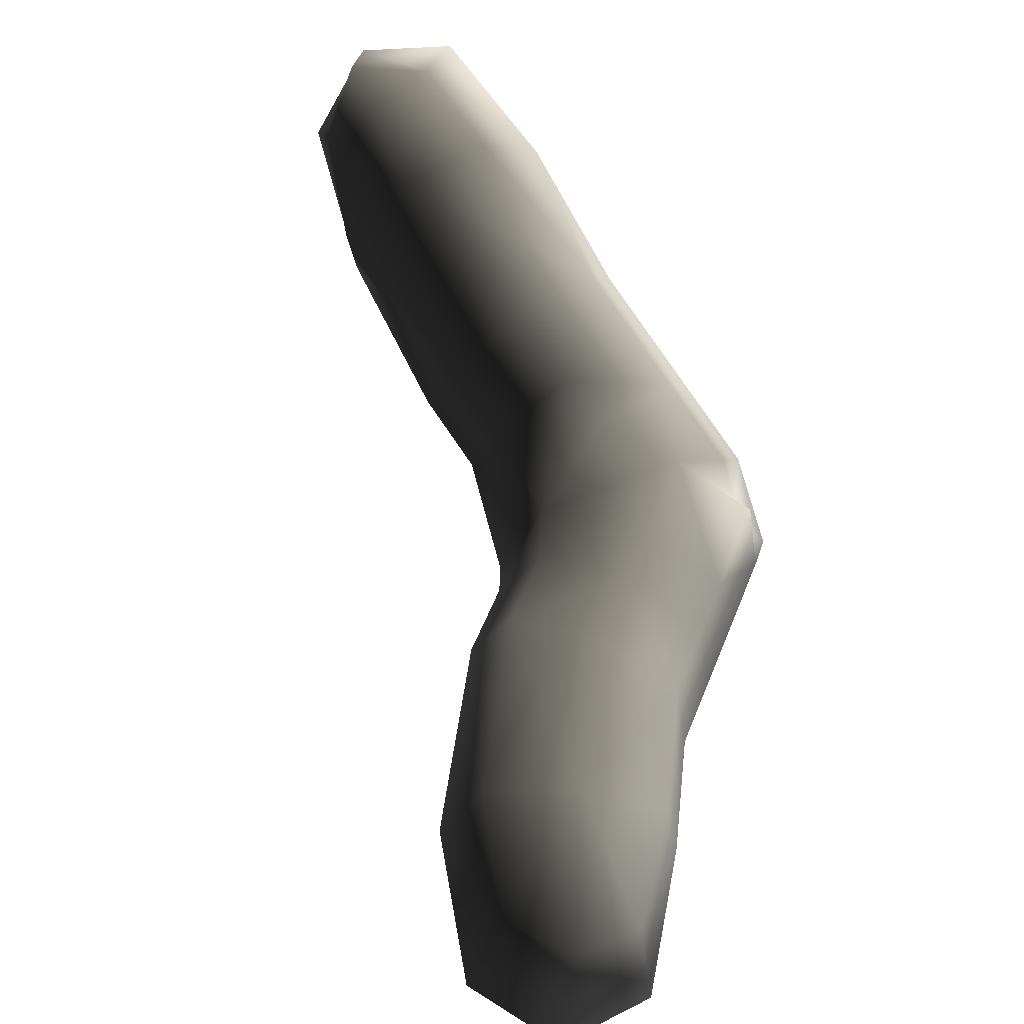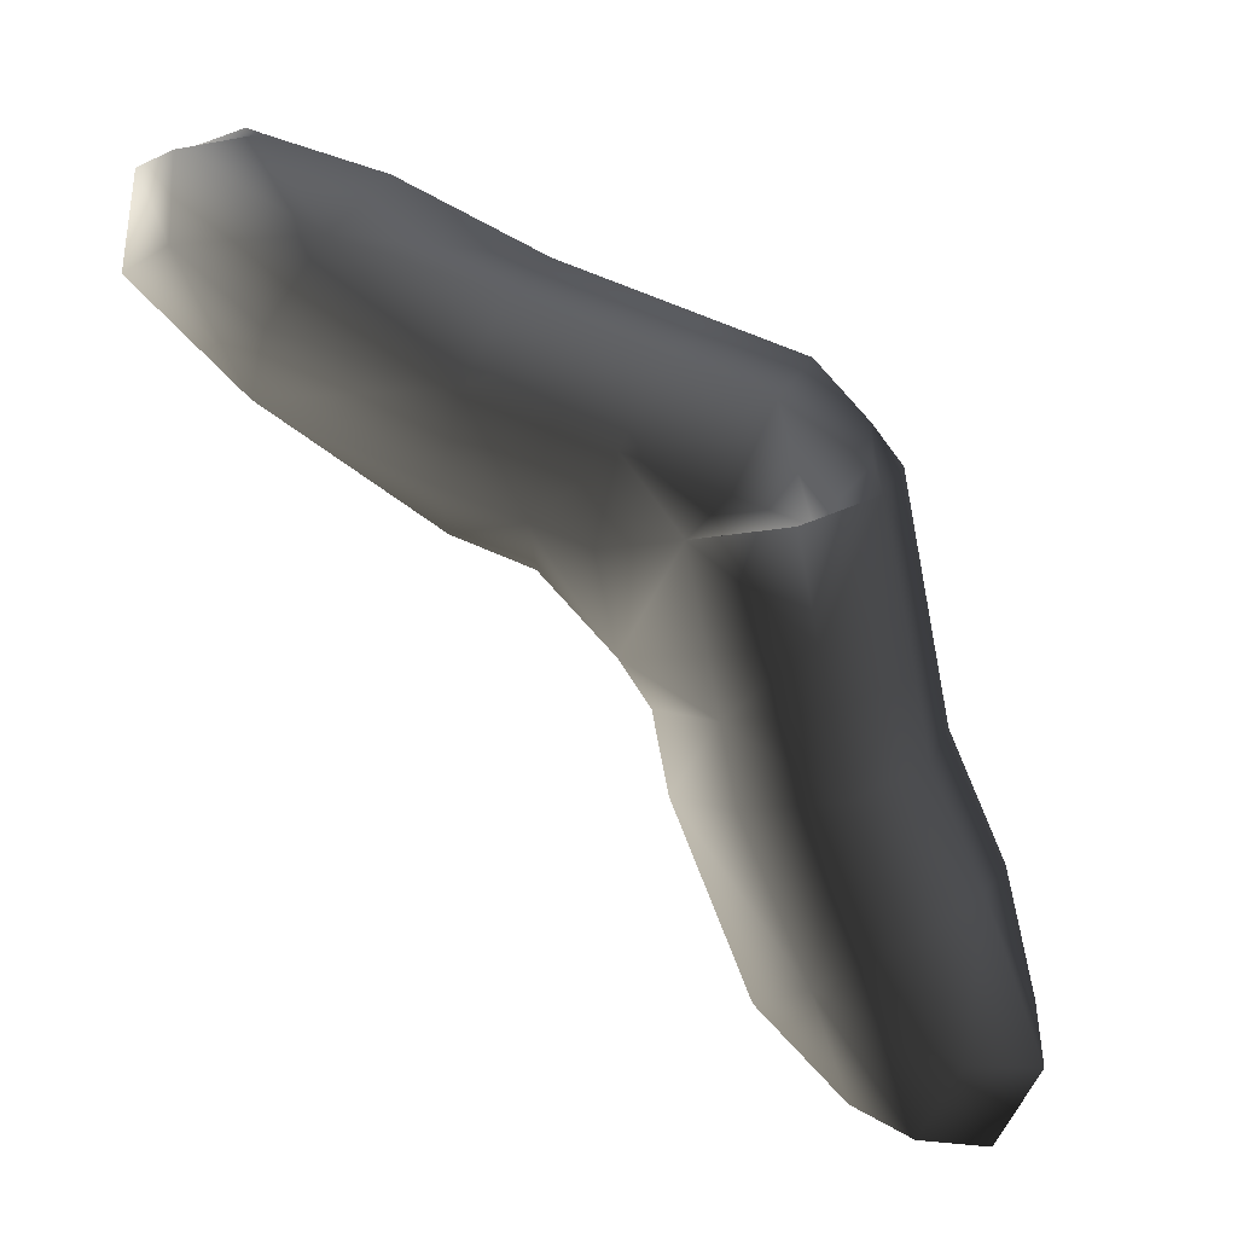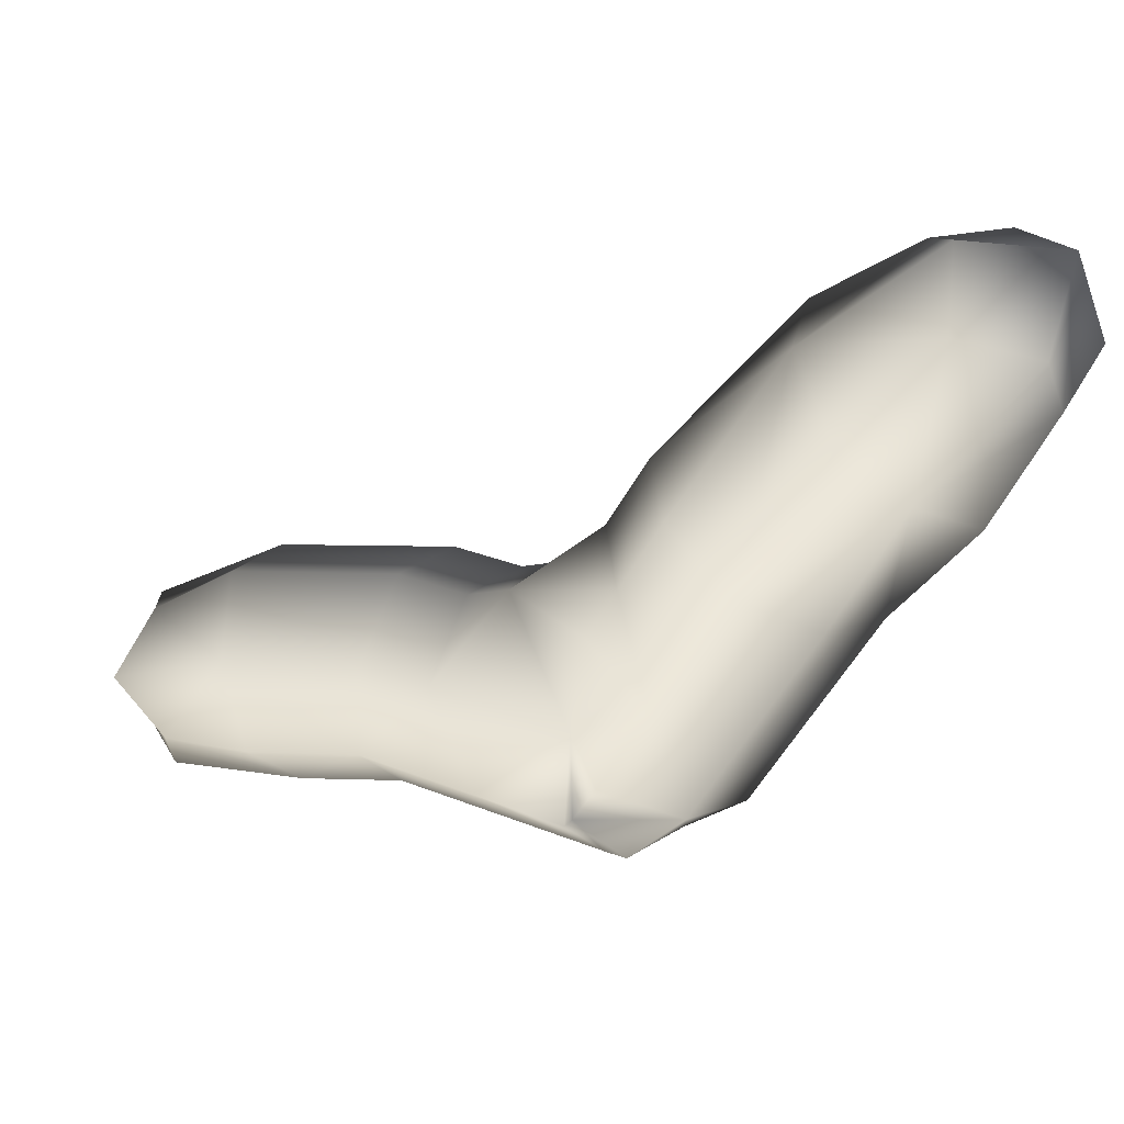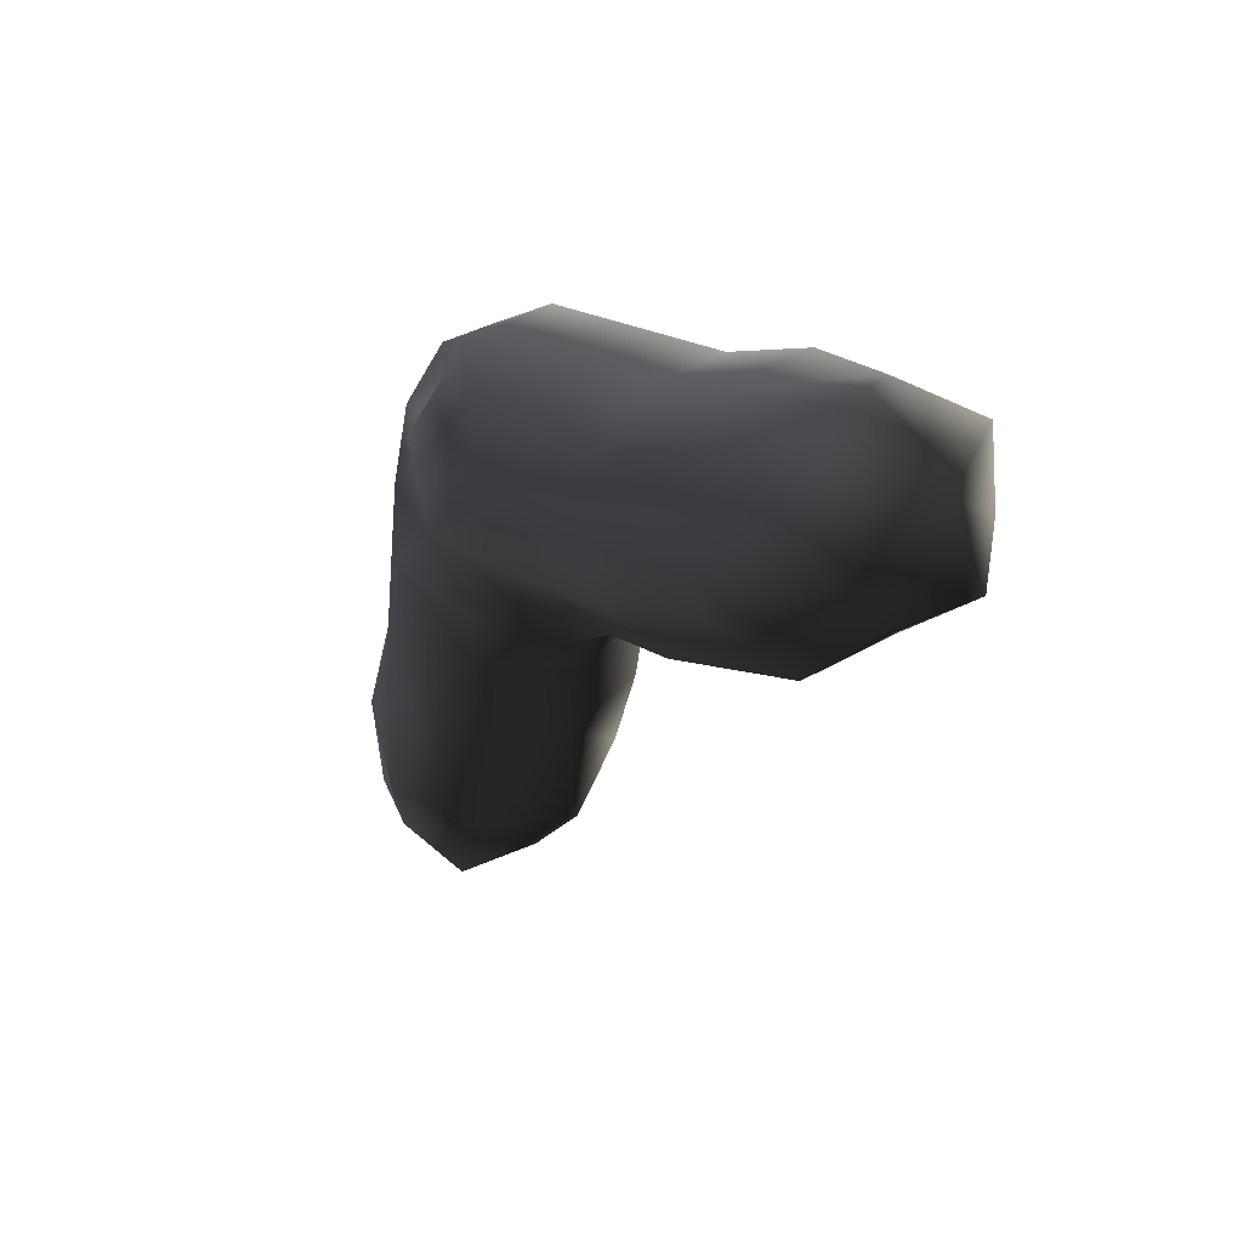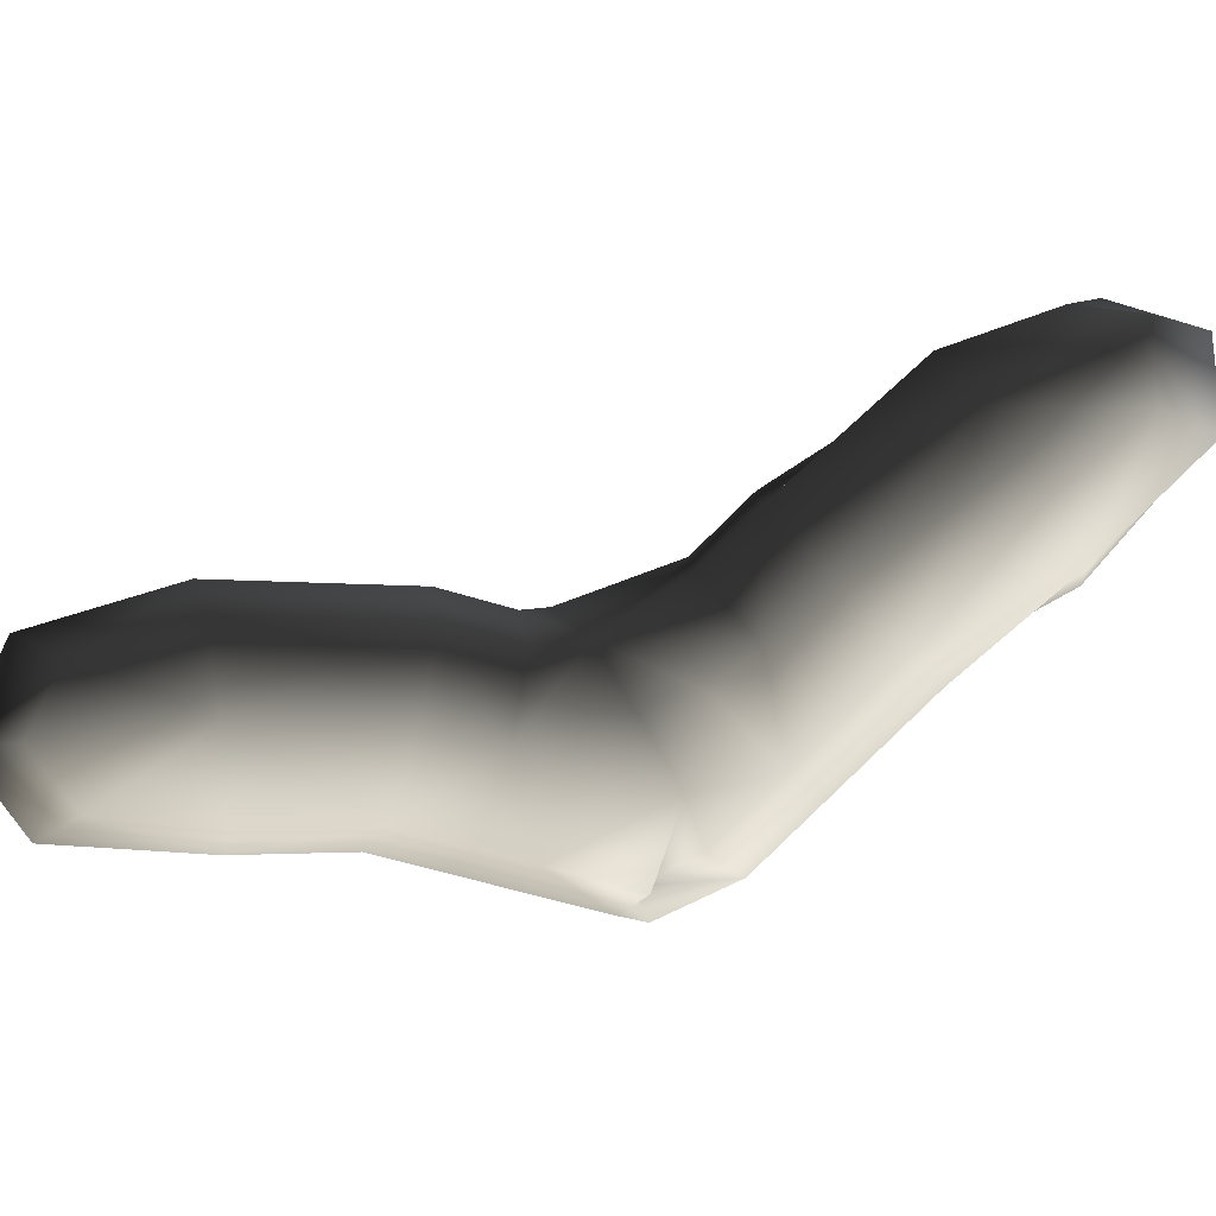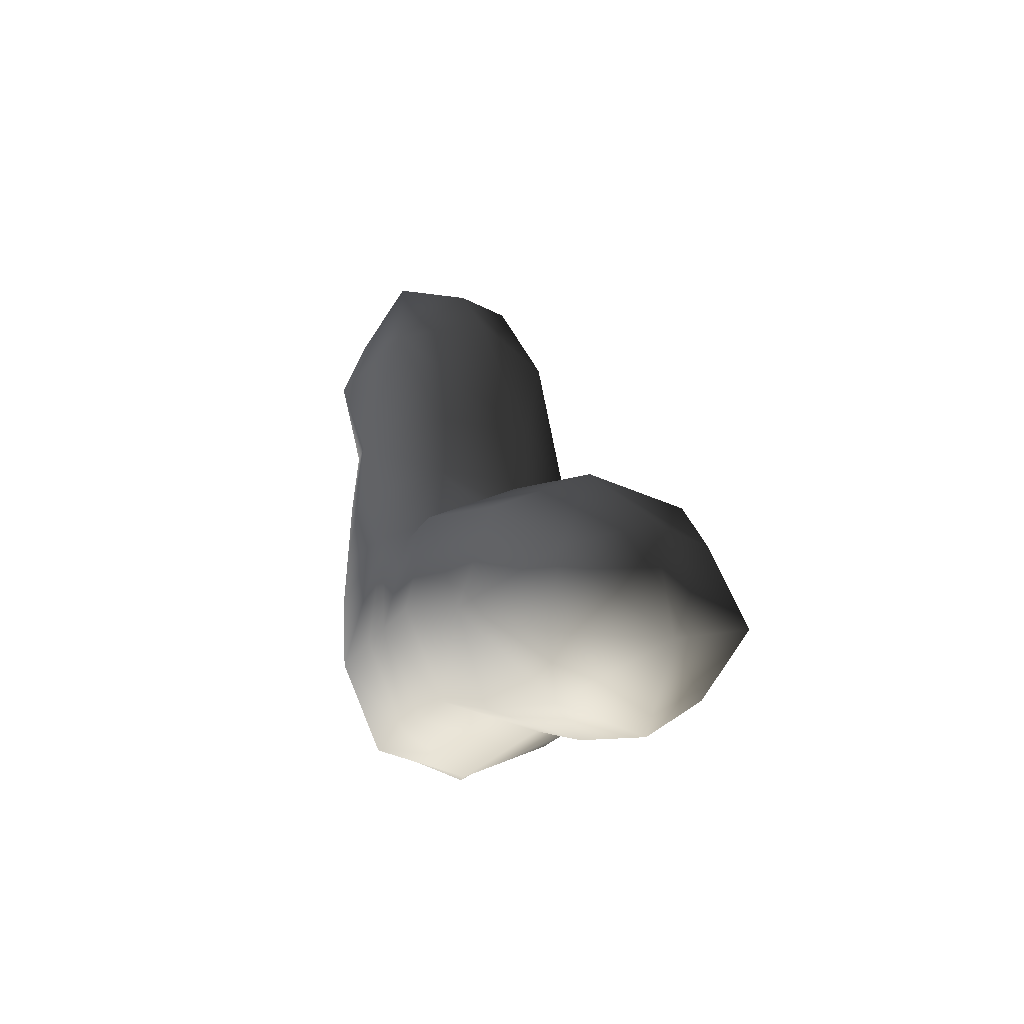
<metadata>
{"format":"obj","ext":"obj","renderer":"f3d","projection":"perspective","resolution":1024,"background":"white","views":[{"elev":-67.7,"azim":78.8,"up":"+Y"},{"elev":-22.0,"azim":132.9,"up":"+Y"},{"elev":-1.9,"azim":84.5,"up":"+Z"},{"elev":-64.8,"azim":-145.7,"up":"+Y"},{"elev":0.0,"azim":42.1,"up":"+Z"},{"elev":-1.4,"azim":-53.6,"up":"+Z"}]}
</metadata>
<code>
v  -27.65 -13.07 7.647
v  -30.86 -14.26 1.76
v  -27.26 -22.17 1.299
v  -25.19 -19.23 9.222
v  -26.97 -12.12 -3.402
v  -24.27 -17.94 -5.694
v  -17.88 -18.52 -3.396
v  -18.6 -22.91 1.768
v  -18.56 -19.48 7.653
v  7.375 31.55 -1.976
v  12.79 25.89 -3.144
v  7.915 22.42 -8.939
v  2.498 28.08 -7.771
v  15 18.7 -0.6886
v  10.12 15.22 -6.484
v  4.636 13.97 -9.106
v  1.921 18.52 -12.34
v  -1.013 23.5 -10.06
v  -17.76 -8.691 13.1
v  -23.74 -4.155 10.61
v  -11.48 -12.8 10.62
v  -1.986 0.6523 10.16
v  -7.741 5.502 12.58
v  -14.25 9.296 10.18
v  -8.978 -13.59 3.164
v  -10.56 -11.51 -4.296
v  -4.24 -2.515 -4.328
v  -1.07 -2.372 2.913
v  -16.54 -6.973 -6.785
v  -22.82 -2.867 -4.303
v  -16.5 6.129 -4.311
v  -10.75 1.279 -6.734
v  -25.33 -2.071 3.154
v  -17.42 9.153 2.936
v  -4.037 10.76 10.86
v  -10.54 14.55 8.452
v  1.717 5.909 8.435
v  4.973 8.964 8.744
v  -2.661 12.71 11.08
v  -8.758 18.64 8.764
v  2.634 2.885 1.188
v  -0.536 2.742 -6.053
v  2.127 6.522 -7.294
v  5.297 6.665 -0.0526
v  -7.041 6.536 -8.459
v  -12.8 11.39 -6.036
v  -10.13 15.17 -7.276
v  -4.378 10.32 -9.7
v  -13.71 14.41 1.211
v  -11.05 18.19 -0.0294
v  22.14 46.26 28.6
v  25.01 43.79 34.36
v  33.11 46.09 31.52
v  27.5 49.66 25.77
v  26.38 37.12 33.29
v  33.22 37.32 32.11
v  34.3 36.68 25.27
v  35.71 43.19 23.52
v  30.06 45.82 20.58
v  9.952 13.27 -2.221
v  11.46 14.24 4.961
v  6.782 13.13 -9.462
v  0.2767 16.92 -11.87
v  -5.478 21.77 -9.444
v  -6.394 24.8 -2.197
v  1.291 31.38 3.244
v  15.72 27.98 0.3321
v  17.93 20.78 2.787
v  10.3 33.63 1.5
v  14.44 36.58 6.422
v  19.86 30.93 5.254
v  22.07 23.73 7.709
v  2.883 21.81 14.82
v  0.6746 29.01 12.37
v  8.3 16.16 13.66
v  12.44 19.11 18.58
v  7.025 24.76 19.75
v  4.816 31.96 17.29
v  14.38 16.33 8.437
v  18.53 19.28 13.36
v  4.216 33.46 6.72
v  8.358 36.41 11.64
v  14.97 36.09 28.43
v  13.89 42.16 23.46
v  19.62 29.82 29.79
v  25.92 27.47 25.43
v  30.32 29.23 18.96
v  29.24 35.3 13.99
v  24.59 41.56 12.63
v  18.29 43.92 16.99
o Box001
g Box001
f 1 2 3 4
f 5 6 3 2
f 7 8 3 6
f 9 4 3 8
f 10 11 12 13
f 14 15 12 11
f 16 17 12 15
f 18 13 12 17
f 1 4 19 20
f 9 21 19 4
f 22 23 19 21
f 24 20 19 23
f 9 8 25 21
f 7 26 25 8
f 27 28 25 26
f 22 21 25 28
f 7 6 29 26
f 5 30 29 6
f 31 32 29 30
f 27 26 29 32
f 5 2 33 30
f 1 20 33 2
f 24 34 33 20
f 31 30 33 34
f 24 23 35 36
f 22 37 35 23
f 38 39 35 37
f 40 36 35 39
f 22 28 41 37
f 27 42 41 28
f 43 44 41 42
f 38 37 41 44
f 27 32 45 42
f 31 46 45 32
f 47 48 45 46
f 43 42 45 48
f 31 34 49 46
f 24 36 49 34
f 40 50 49 36
f 47 46 49 50
f 51 52 53 54
f 55 56 53 52
f 57 58 53 56
f 59 54 53 58
f 38 44 60 61
f 43 62 60 44
f 16 15 60 62
f 14 61 60 15
f 43 48 63 62
f 47 64 63 48
f 18 17 63 64
f 16 62 63 17
f 47 50 65 64
f 40 66 65 50
f 10 13 65 66
f 18 64 65 13
f 14 11 67 68
f 10 69 67 11
f 70 71 67 69
f 72 68 67 71
f 40 39 73 74
f 38 75 73 39
f 76 77 73 75
f 78 74 73 77
f 38 61 79 75
f 14 68 79 61
f 72 80 79 68
f 76 75 79 80
f 10 66 81 69
f 40 74 81 66
f 78 82 81 74
f 70 69 81 82
f 78 77 83 84
f 76 85 83 77
f 55 52 83 85
f 51 84 83 52
f 76 80 86 85
f 72 87 86 80
f 57 56 86 87
f 55 85 86 56
f 72 71 88 87
f 70 89 88 71
f 59 58 88 89
f 57 87 88 58
f 70 82 90 89
f 78 84 90 82
f 51 54 90 84
f 59 89 90 54

</code>
